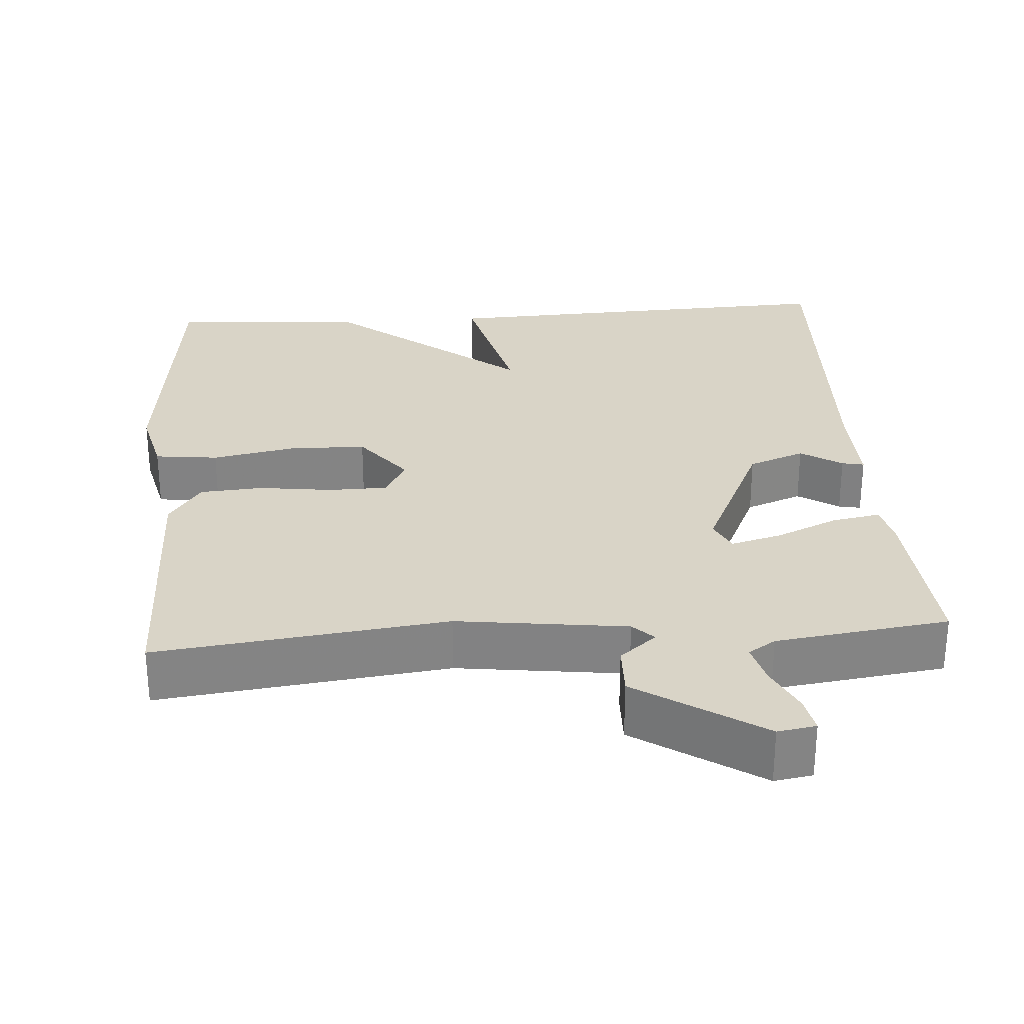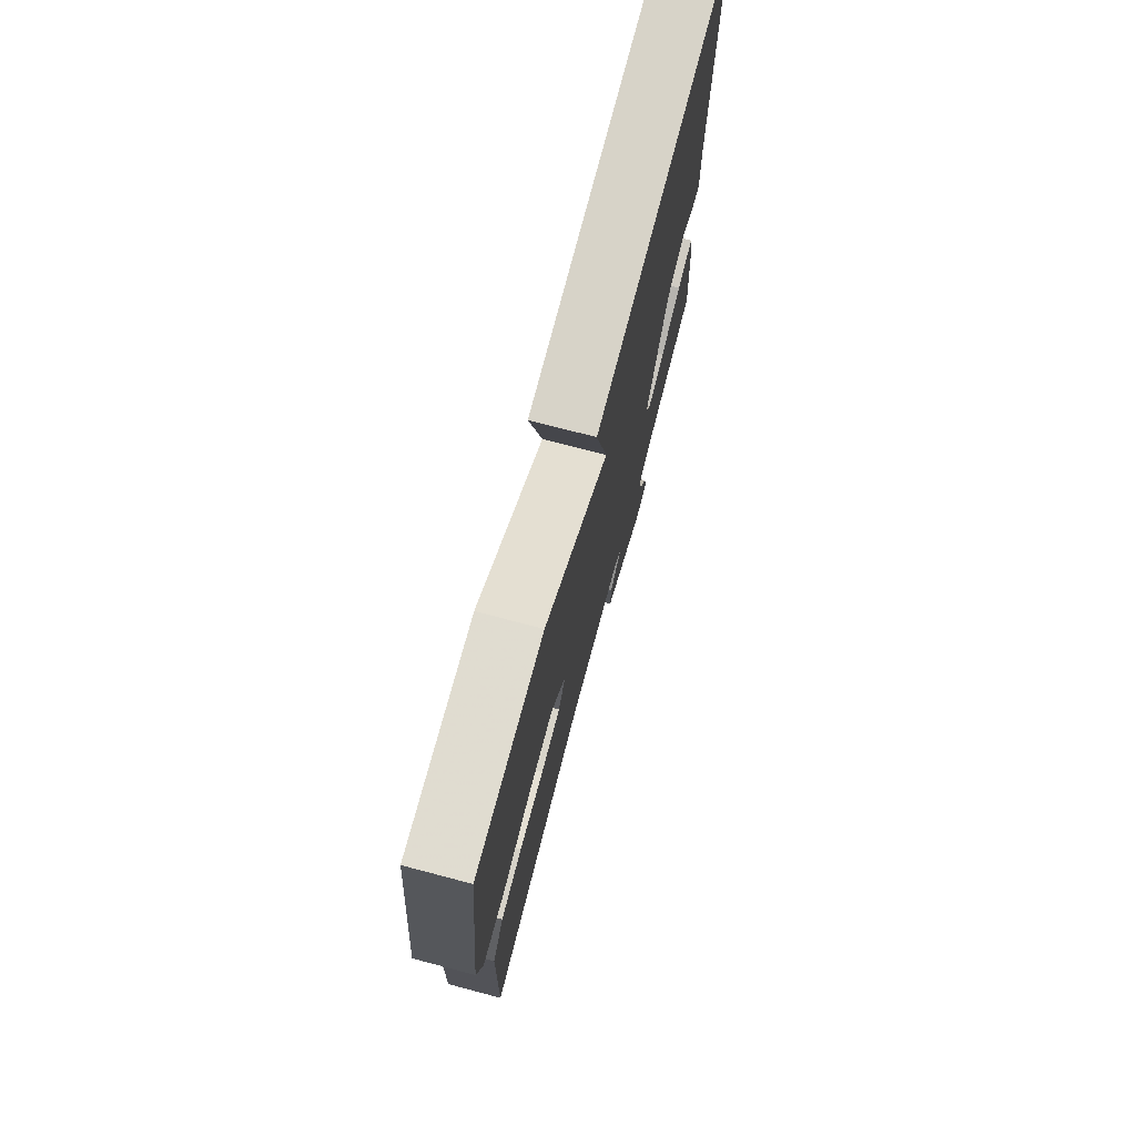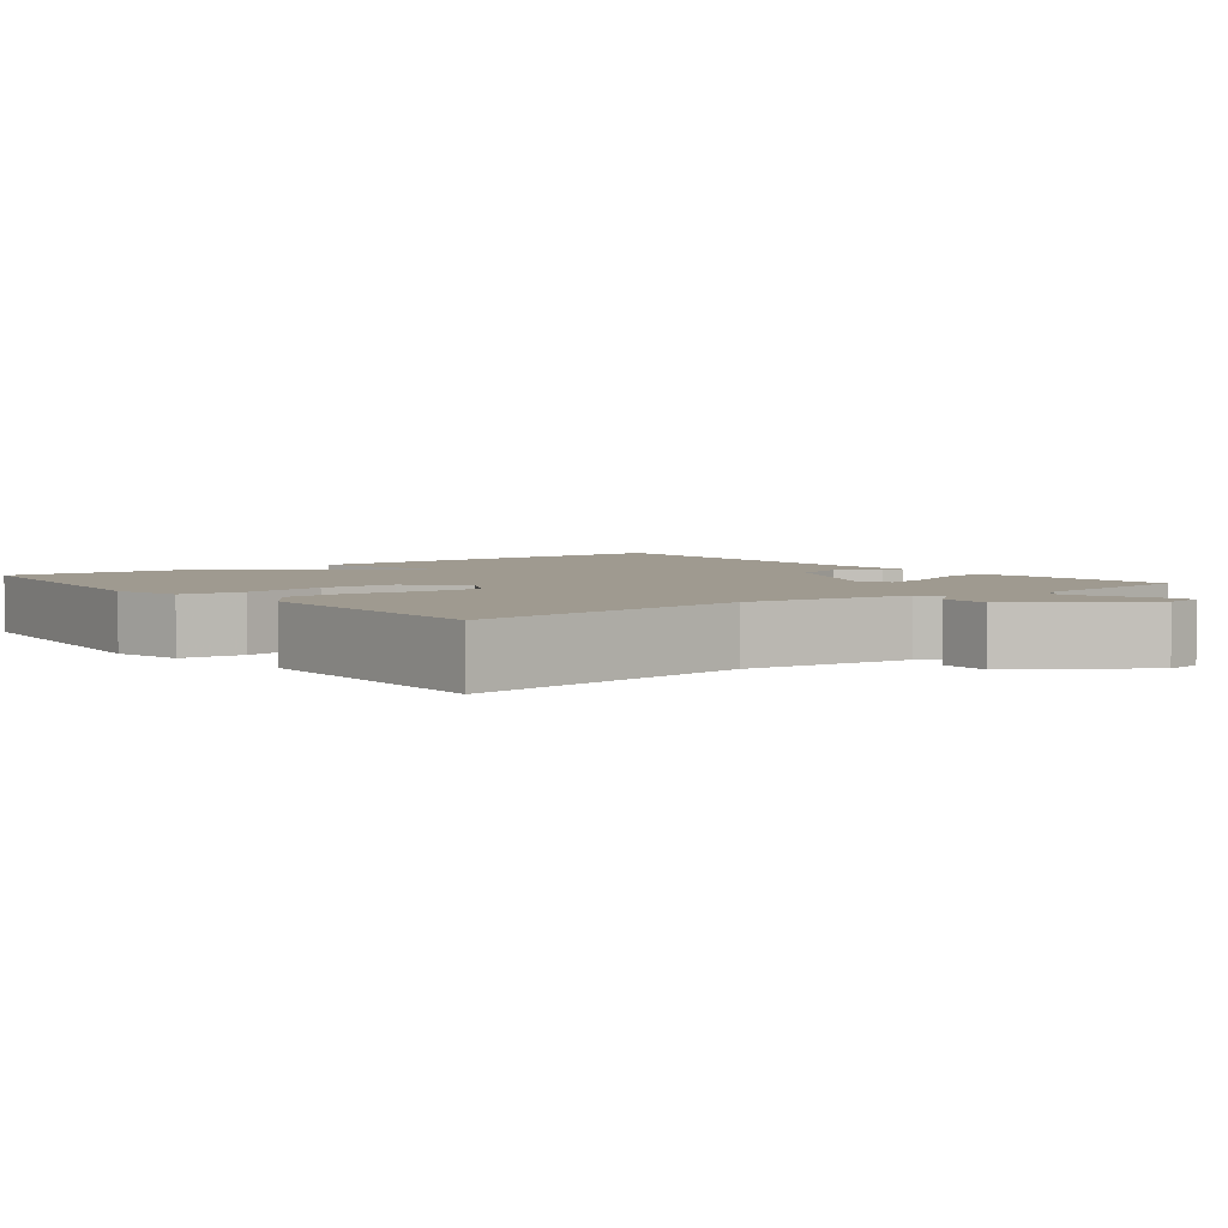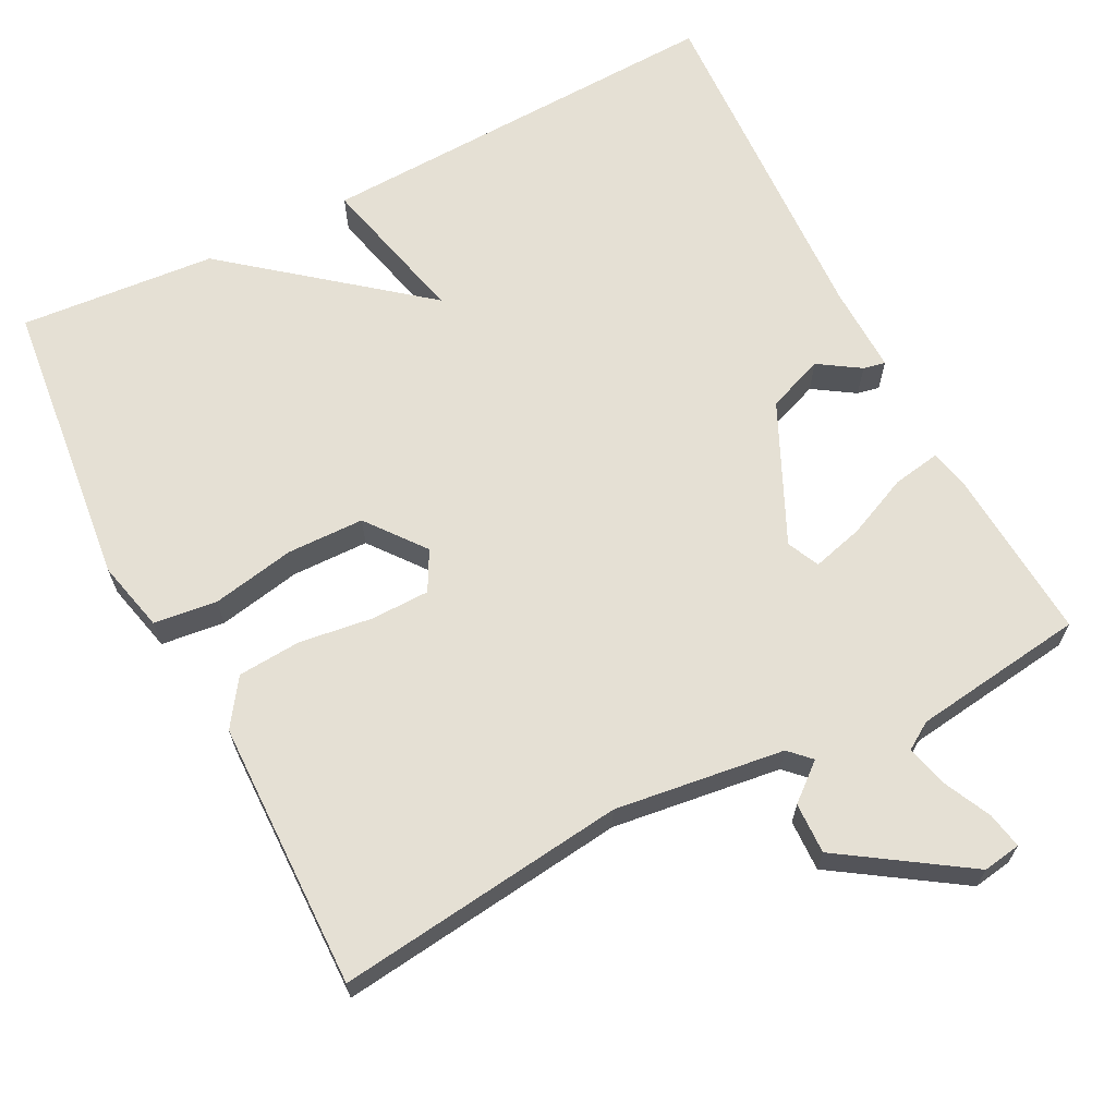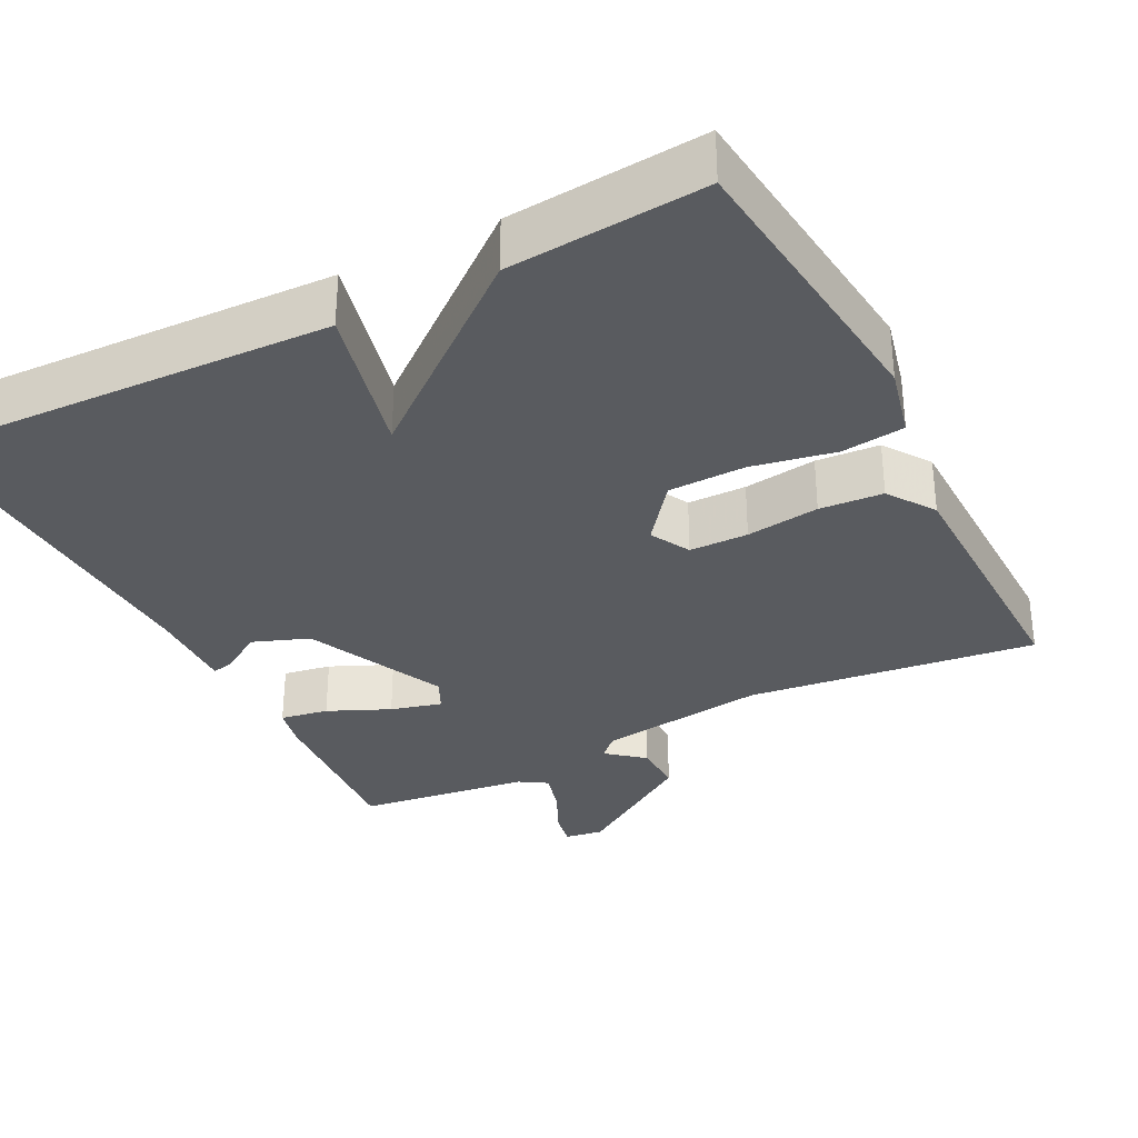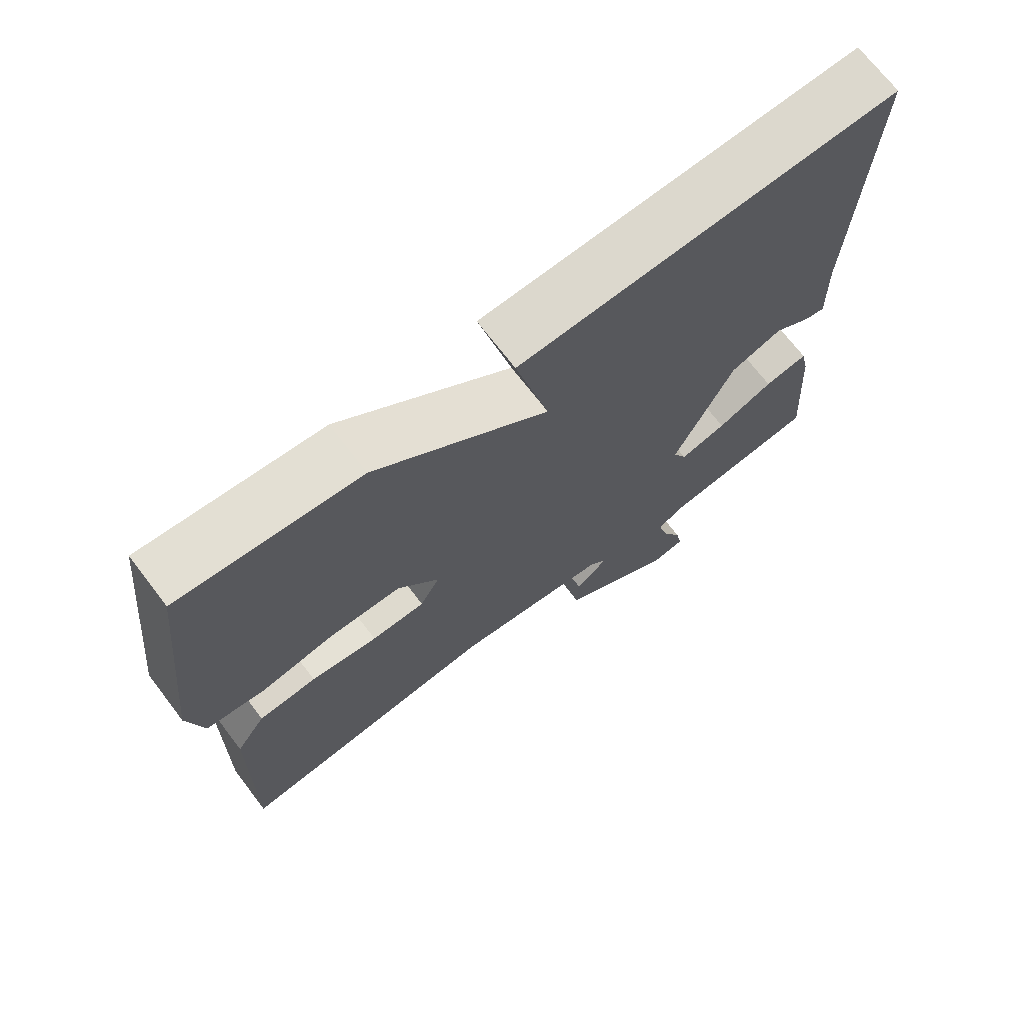
<metadata>
{"format":"obj","ext":"obj","renderer":"f3d","projection":"perspective","resolution":1024,"background":"white","views":[{"elev":28.8,"azim":175.8,"up":"+Y"},{"elev":74.6,"azim":104.7,"up":"+Z"},{"elev":3.9,"azim":142.1,"up":"+Y"},{"elev":65.9,"azim":152.8,"up":"+Y"},{"elev":-32.7,"azim":27.1,"up":"+Y"},{"elev":70.7,"azim":142.6,"up":"+Z"}]}
</metadata>
<code>
v 0.5 0.07 0.5
v 0.542 0.07 0.119
v 0.52 0.07 0.026
v 0.437 0.07 0.016
v 0.328 0.07 0.037
v 0.227 0.07 0.035
v 0.168 0.07 -0.041
v 0.196 0.07 -0.093
v 0.273 0.07 -0.094
v 0.369 0.07 -0.081
v 0.452 0.07 -0.087
v 0.494 0.07 -0.148
v 0.5 0.07 -0.5
v 0.121 0.07 -0.454
v -0.101 0.07 -0.483
v -0.128 0.07 -0.51
v -0.08 0.07 -0.55
v -0.078 0.07 -0.617
v -0.241 0.07 -0.725
v -0.291 0.07 -0.717
v -0.282 0.07 -0.67
v -0.252 0.07 -0.607
v -0.238 0.07 -0.553
v -0.274 0.07 -0.53
v -0.5 0.07 -0.5
v -0.484 0.07 -0.275
v -0.472 0.07 -0.22
v -0.409 0.07 -0.231
v -0.328 0.07 -0.267
v -0.261 0.07 -0.285
v -0.241 0.07 -0.243
v -0.326 0.07 -0.06
v -0.4 0.07 -0.032
v -0.454 0.07 -0.067
v -0.483 0.07 -0.073
v -0.48 0.07 0.043
v -0.5 0.07 0.5
v 0.043 0.07 0.479
v -0.005 0.07 0.279
v 0.243 0.07 0.479
v 0.5 0 0.5
v 0.542 0 0.119
v 0.52 0 0.026
v 0.437 0 0.016
v 0.328 0 0.037
v 0.227 0 0.035
v 0.168 0 -0.041
v 0.196 0 -0.093
v 0.273 0 -0.094
v 0.369 0 -0.081
v 0.452 0 -0.087
v 0.494 0 -0.148
v 0.5 0 -0.5
v 0.121 0 -0.454
v -0.101 0 -0.483
v -0.128 0 -0.51
v -0.08 0 -0.55
v -0.078 0 -0.617
v -0.241 0 -0.725
v -0.291 0 -0.717
v -0.282 0 -0.67
v -0.252 0 -0.607
v -0.238 0 -0.553
v -0.274 0 -0.53
v -0.5 0 -0.5
v -0.484 0 -0.275
v -0.472 0 -0.22
v -0.409 0 -0.231
v -0.328 0 -0.267
v -0.261 0 -0.285
v -0.241 0 -0.243
v -0.326 0 -0.06
v -0.4 0 -0.032
v -0.454 0 -0.067
v -0.483 0 -0.073
v -0.48 0 0.043
v -0.5 0 0.5
v 0.043 0 0.479
v -0.005 0 0.279
v 0.243 0 0.479
f 3 4 5
f 2 3 5
f 1 2 5
f 40 1 5
f 39 40 5
f 36 37 38 39
f 35 36 39
f 34 35 39
f 33 34 39
f 32 33 39
f 31 32 39
f 27 28 29
f 26 27 29
f 25 26 29
f 24 25 29
f 23 24 29 30
f 20 21 22
f 19 20 22
f 18 19 22
f 17 18 22
f 16 17 22
f 15 16 22 23
f 12 13 14
f 11 12 14
f 10 11 14
f 9 10 14
f 8 9 14 15
f 23 30 31
f 15 23 31
f 8 15 31
f 7 8 31
f 6 7 31 39
f 5 6 39
f 45 44 43
f 45 43 42
f 45 42 41
f 45 41 80
f 45 80 79
f 79 78 77 76
f 79 76 75
f 79 75 74
f 79 74 73
f 79 73 72
f 79 72 71
f 69 68 67
f 69 67 66
f 69 66 65
f 69 65 64
f 70 69 64 63
f 62 61 60
f 62 60 59
f 62 59 58
f 62 58 57
f 62 57 56
f 63 62 56 55
f 54 53 52
f 54 52 51
f 54 51 50
f 54 50 49
f 55 54 49 48
f 71 70 63
f 71 63 55
f 71 55 48
f 71 48 47
f 79 71 47 46
f 79 46 45
f 1 41 42 2
f 2 42 43 3
f 3 43 44 4
f 4 44 45 5
f 5 45 46 6
f 6 46 47 7
f 7 47 48 8
f 8 48 49 9
f 9 49 50 10
f 10 50 51 11
f 11 51 52 12
f 12 52 53 13
f 13 53 54 14
f 14 54 55 15
f 15 55 56 16
f 16 56 57 17
f 17 57 58 18
f 18 58 59 19
f 19 59 60 20
f 20 60 61 21
f 21 61 62 22
f 22 62 63 23
f 23 63 64 24
f 24 64 65 25
f 25 65 66 26
f 26 66 67 27
f 27 67 68 28
f 28 68 69 29
f 29 69 70 30
f 30 70 71 31
f 31 71 72 32
f 32 72 73 33
f 33 73 74 34
f 34 74 75 35
f 35 75 76 36
f 36 76 77 37
f 37 77 78 38
f 38 78 79 39
f 39 79 80 40
f 40 80 41 1

</code>
